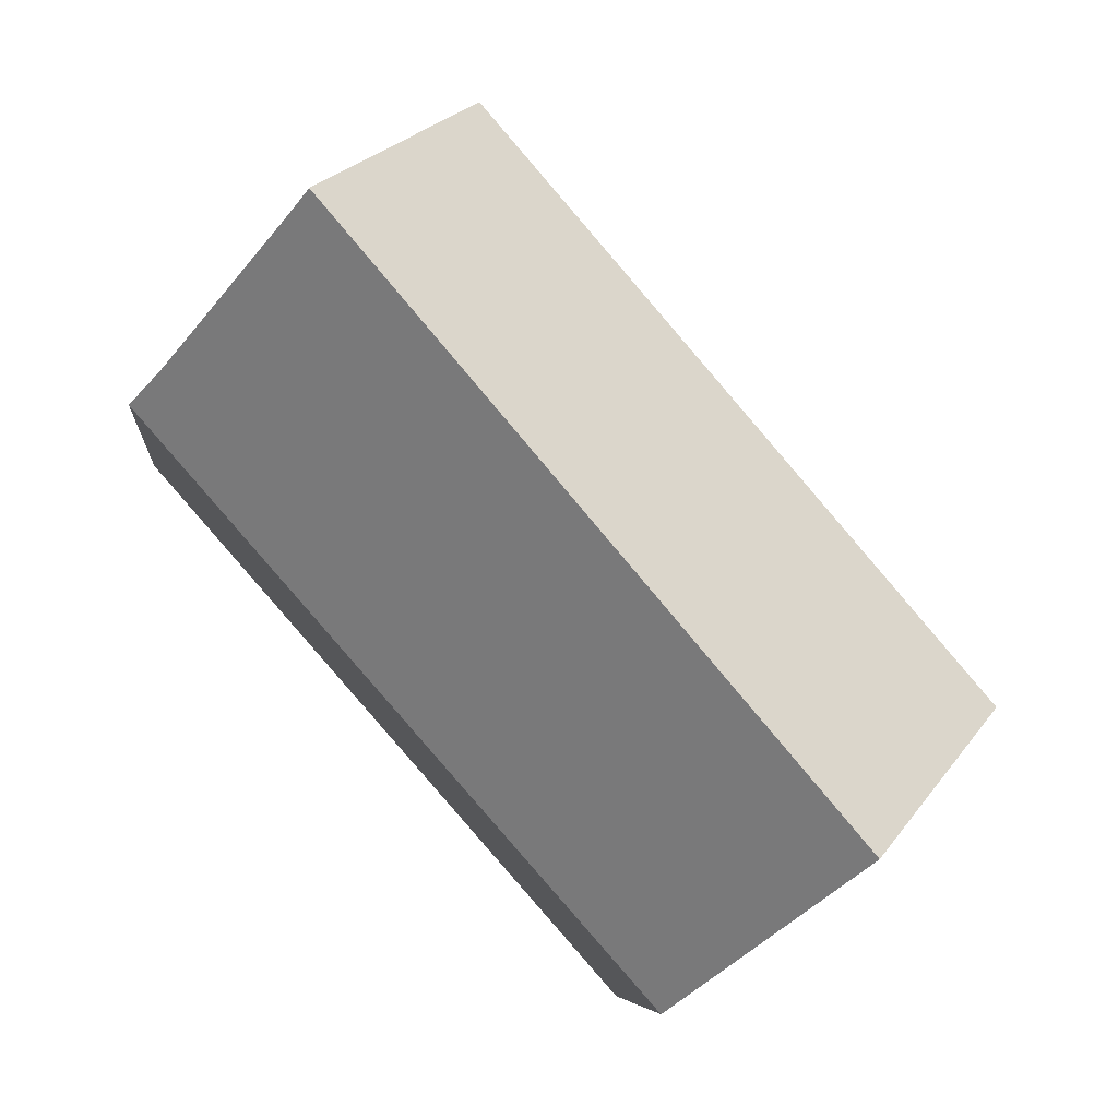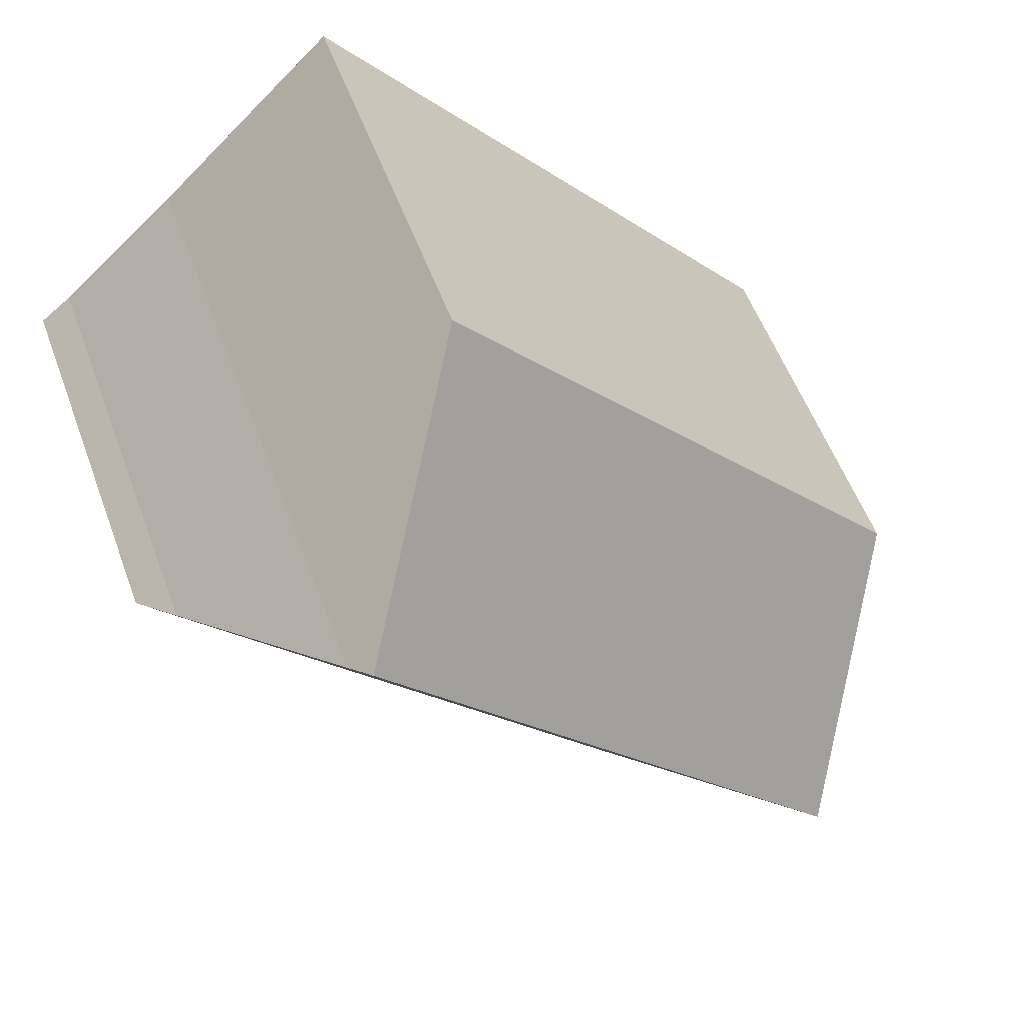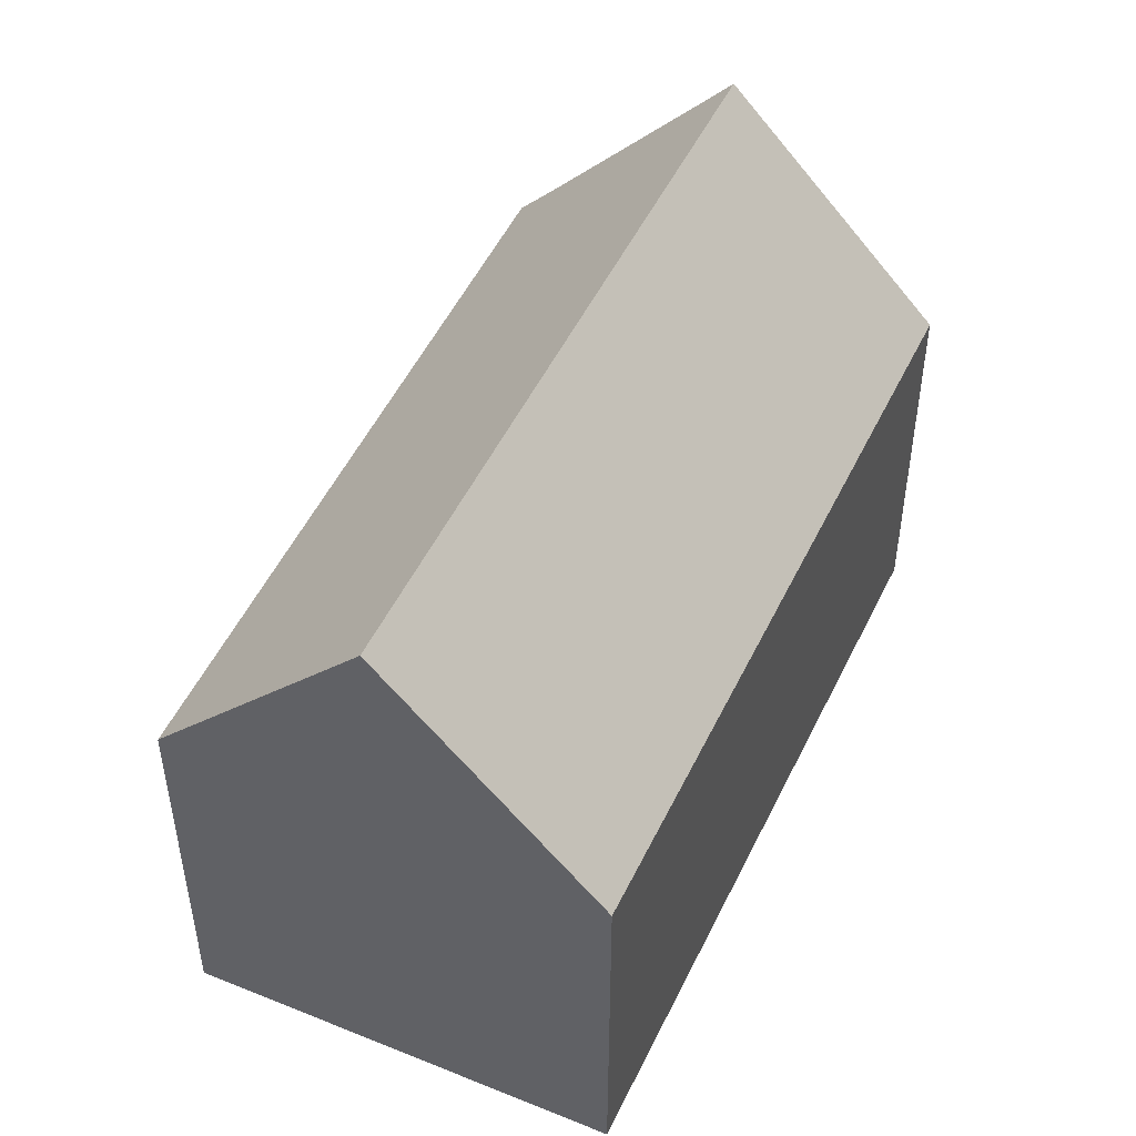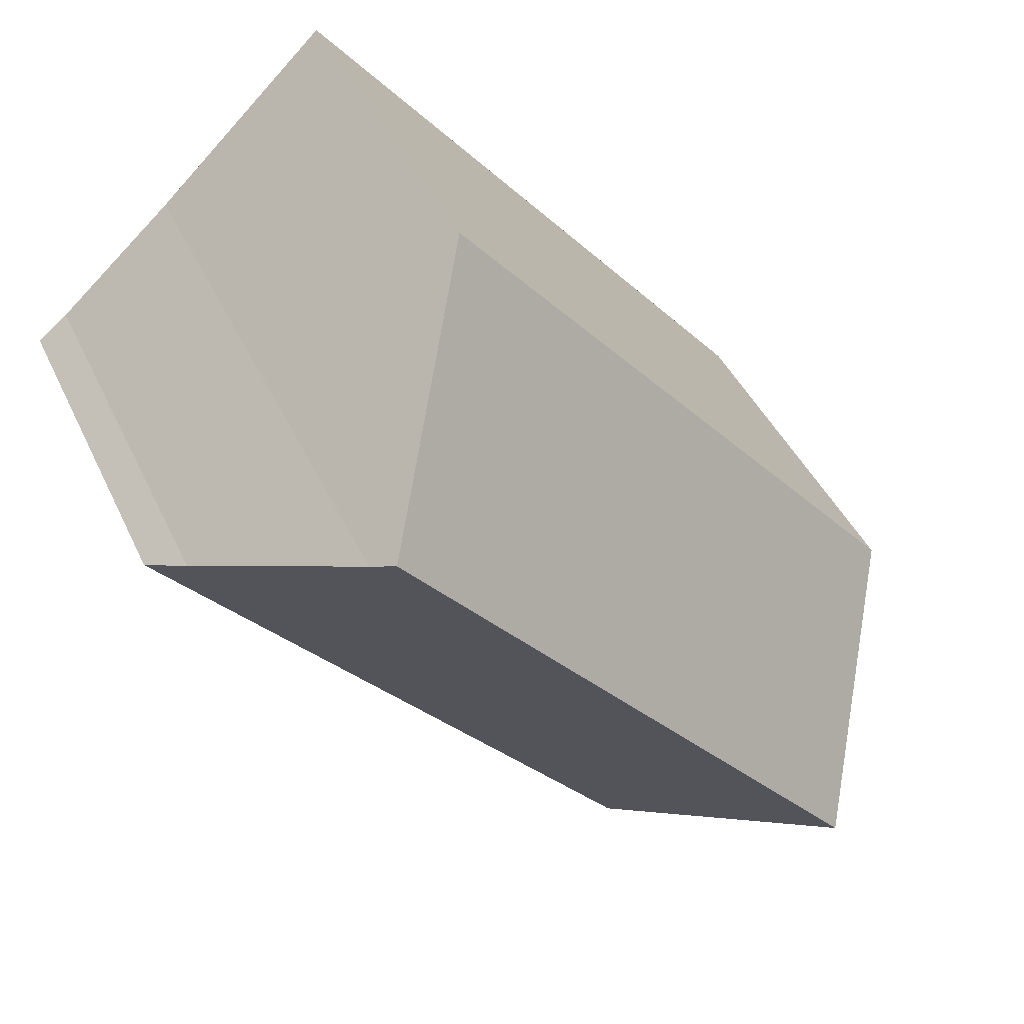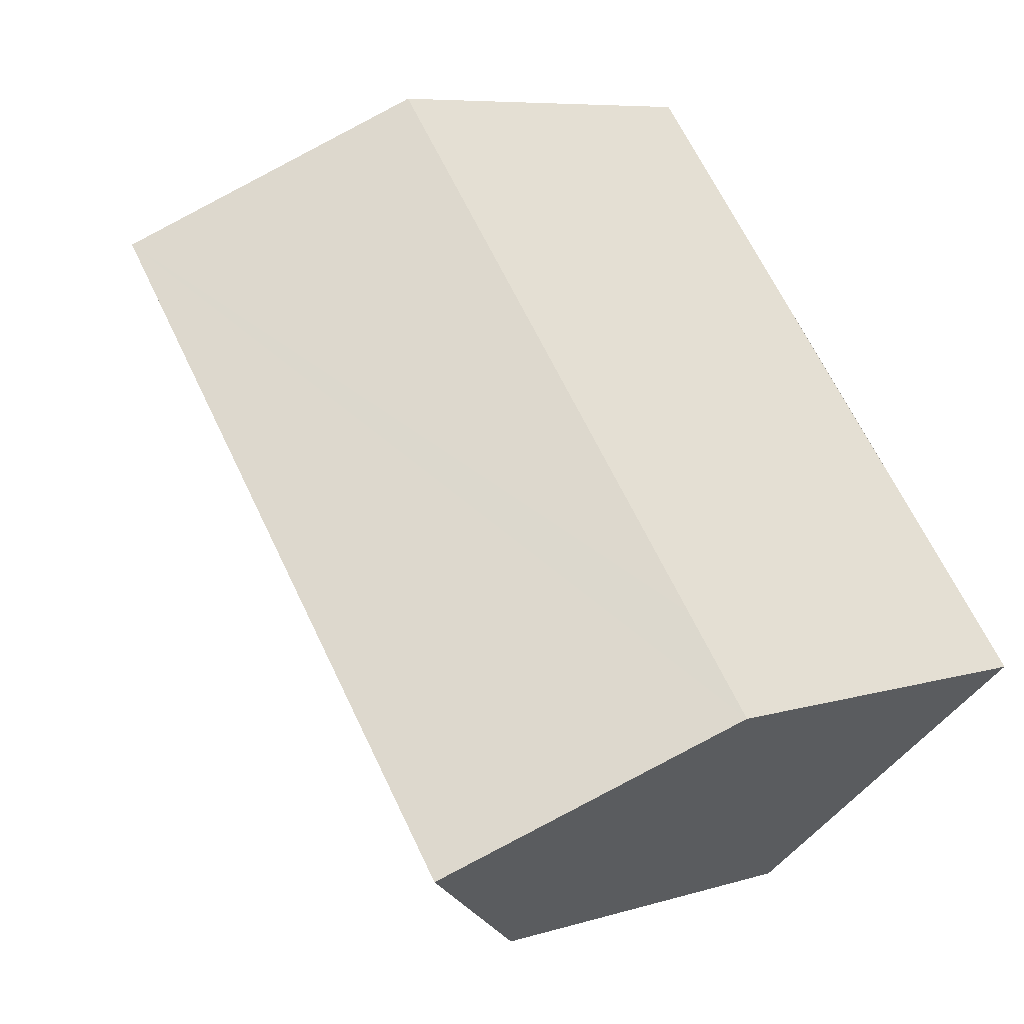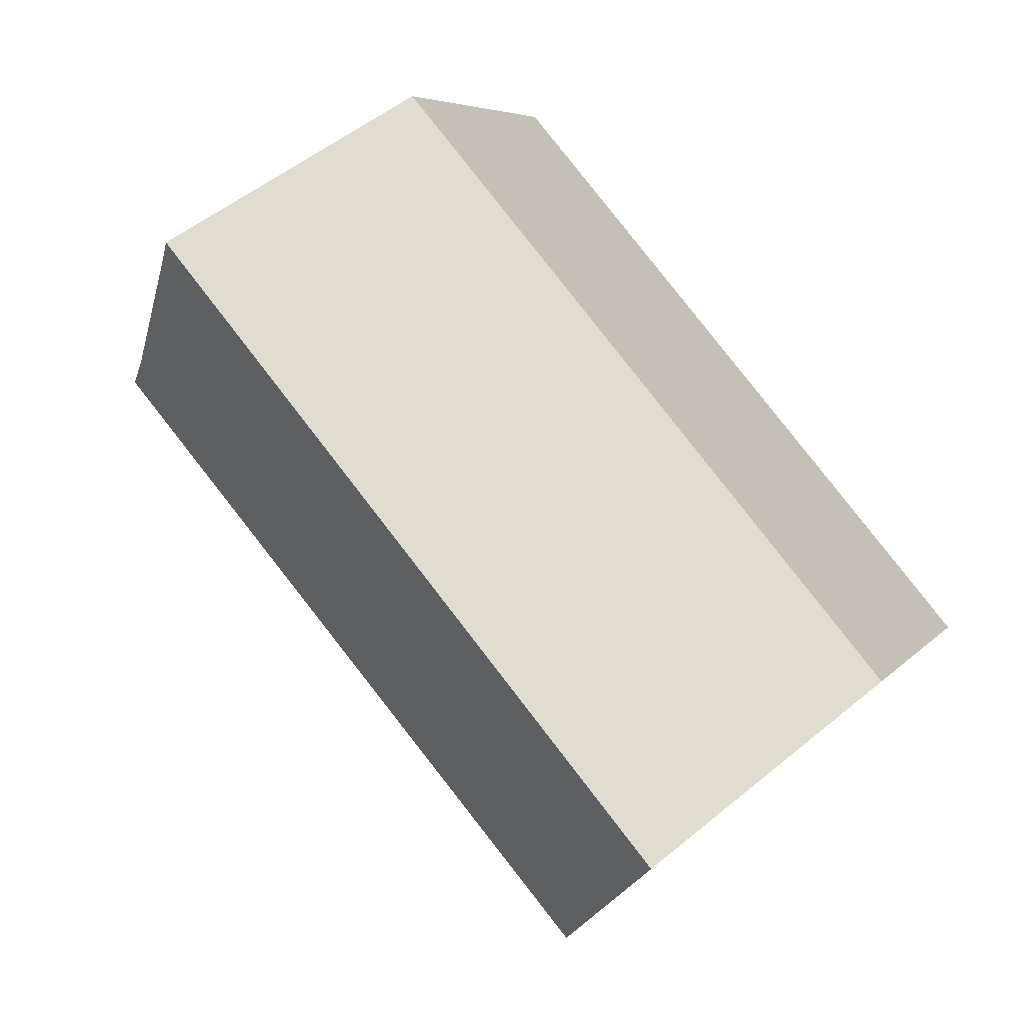
<metadata>
{"format":"obj","ext":"obj","renderer":"f3d","projection":"perspective","resolution":1024,"background":"white","views":[{"elev":-6.8,"azim":175.1,"up":"+Z"},{"elev":54.8,"azim":160.0,"up":"+Z"},{"elev":50.5,"azim":-114.4,"up":"+Y"},{"elev":42.2,"azim":156.7,"up":"+Z"},{"elev":7.4,"azim":-131.2,"up":"+Z"},{"elev":5.8,"azim":-160.3,"up":"+Z"}]}
</metadata>
<code>
v  2.837 10.76 -2.514
v  6.736 6.708 -3.654
v  5.59 6.738 -4.955
v  13.13 6.539 3.599
v  11.31 10.76 7.411
v  11.6 10.31 7.133
v  13.68 7.265 5.271
v  14.23 6.51 4.844
v  0 6.616 4.051e-16
v  1.326 6.617 1.553
v  8.547 6.616 10.02
v  5.59 3.034e-16 -4.955
v  0 0 0
v  2.837 1.539e-16 -2.514
v  8.547 -6.133e-16 10.02
v  1.326 -9.509e-17 1.553
v  11.6 -4.368e-16 7.133
v  11.31 -4.538e-16 7.411
v  13.68 -3.228e-16 5.271
v  14.23 -2.966e-16 4.844
v  6.736 2.237e-16 -3.654
v  13.13 -2.204e-16 3.599
g defaultobject
f 1 2 3
f 2 1 4
f 4 1 5
f 4 5 6
f 4 6 7
f 4 7 8
f 9 5 1
f 5 9 10
f 5 10 11
f 3 9 1
f 9 3 12
f 9 12 13
f 13 12 14
f 13 10 9
f 10 13 11
f 11 13 15
f 15 13 16
f 11 6 5
f 6 11 17
f 17 11 15
f 17 15 18
f 17 7 6
f 7 17 19
f 19 8 7
f 8 19 20
f 2 12 3
f 12 2 4
f 12 4 21
f 21 4 22
f 22 4 8
f 22 8 20
f 16 18 15
f 18 16 13
f 18 13 14
f 18 14 17
f 17 14 19
f 19 14 12
f 19 12 21
f 19 21 20
f 20 21 22

</code>
